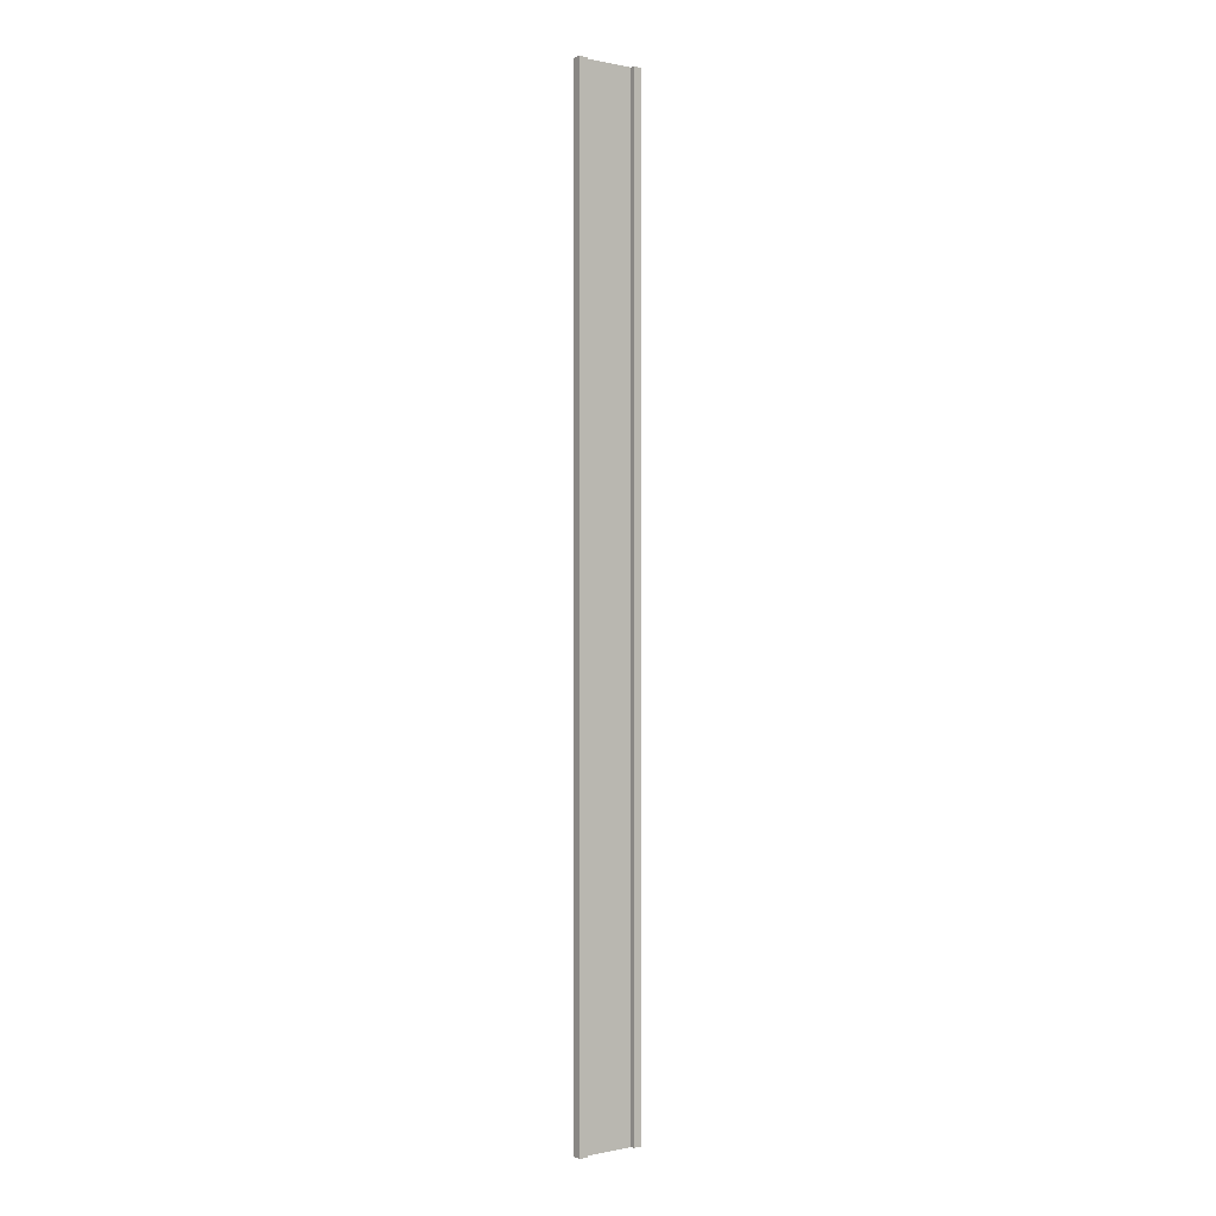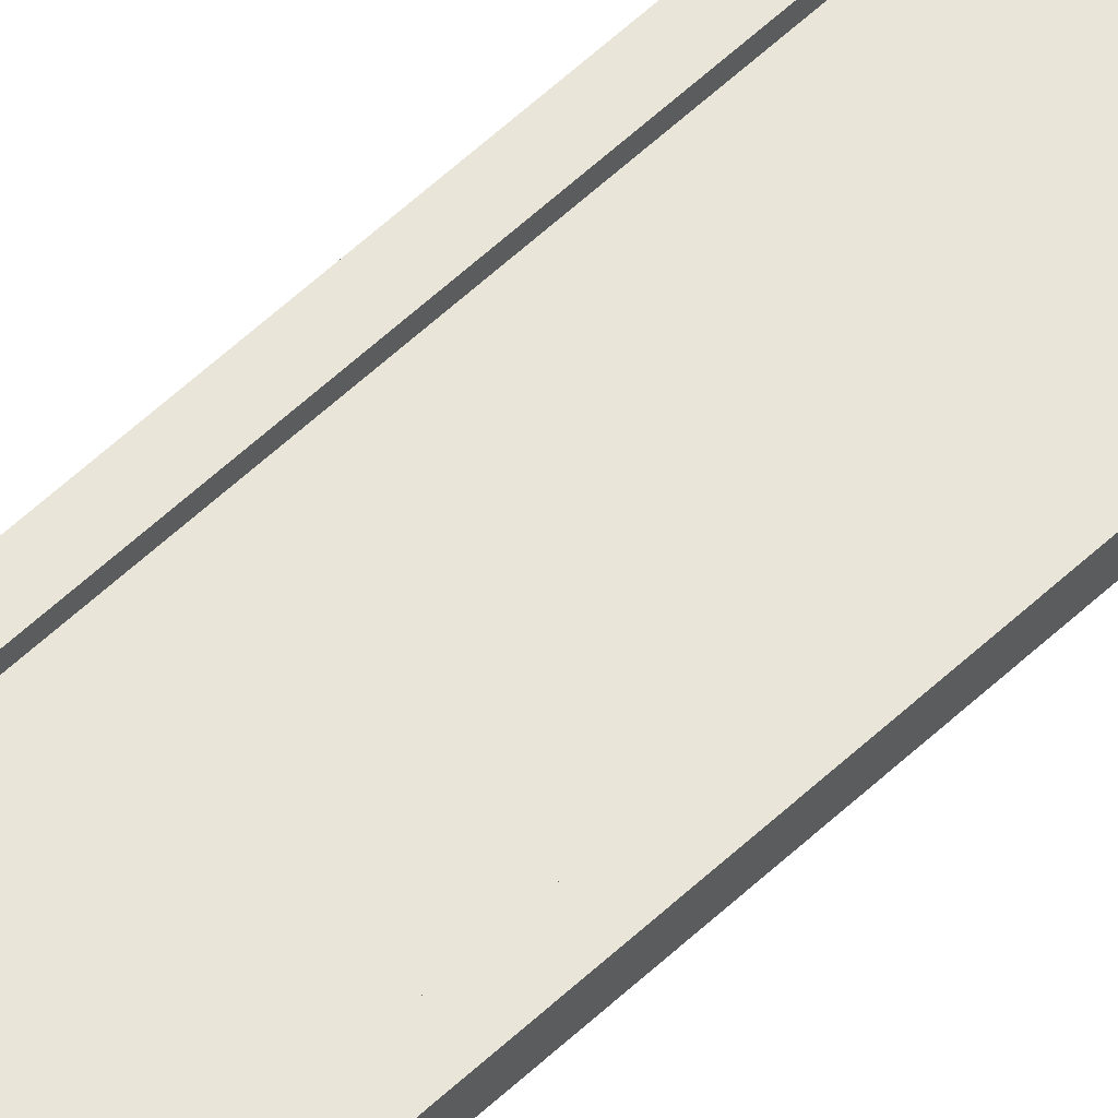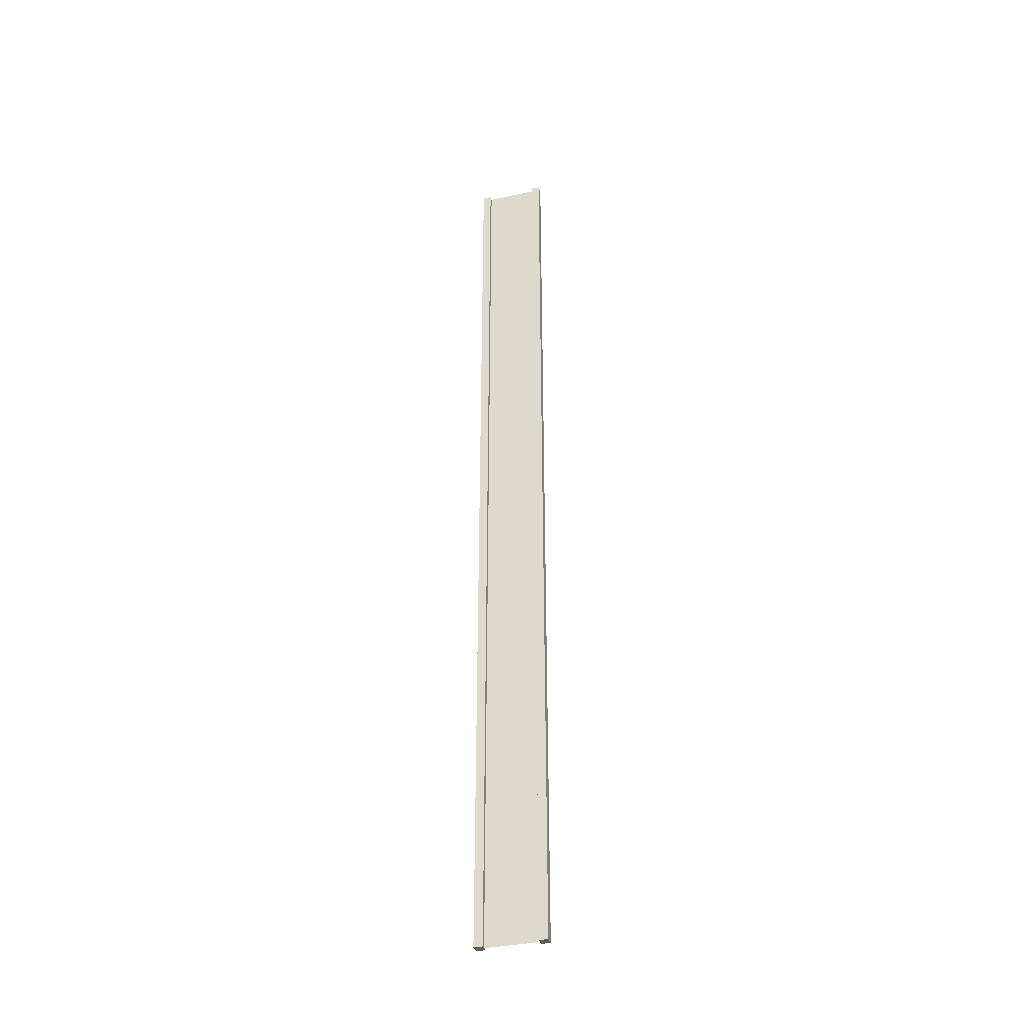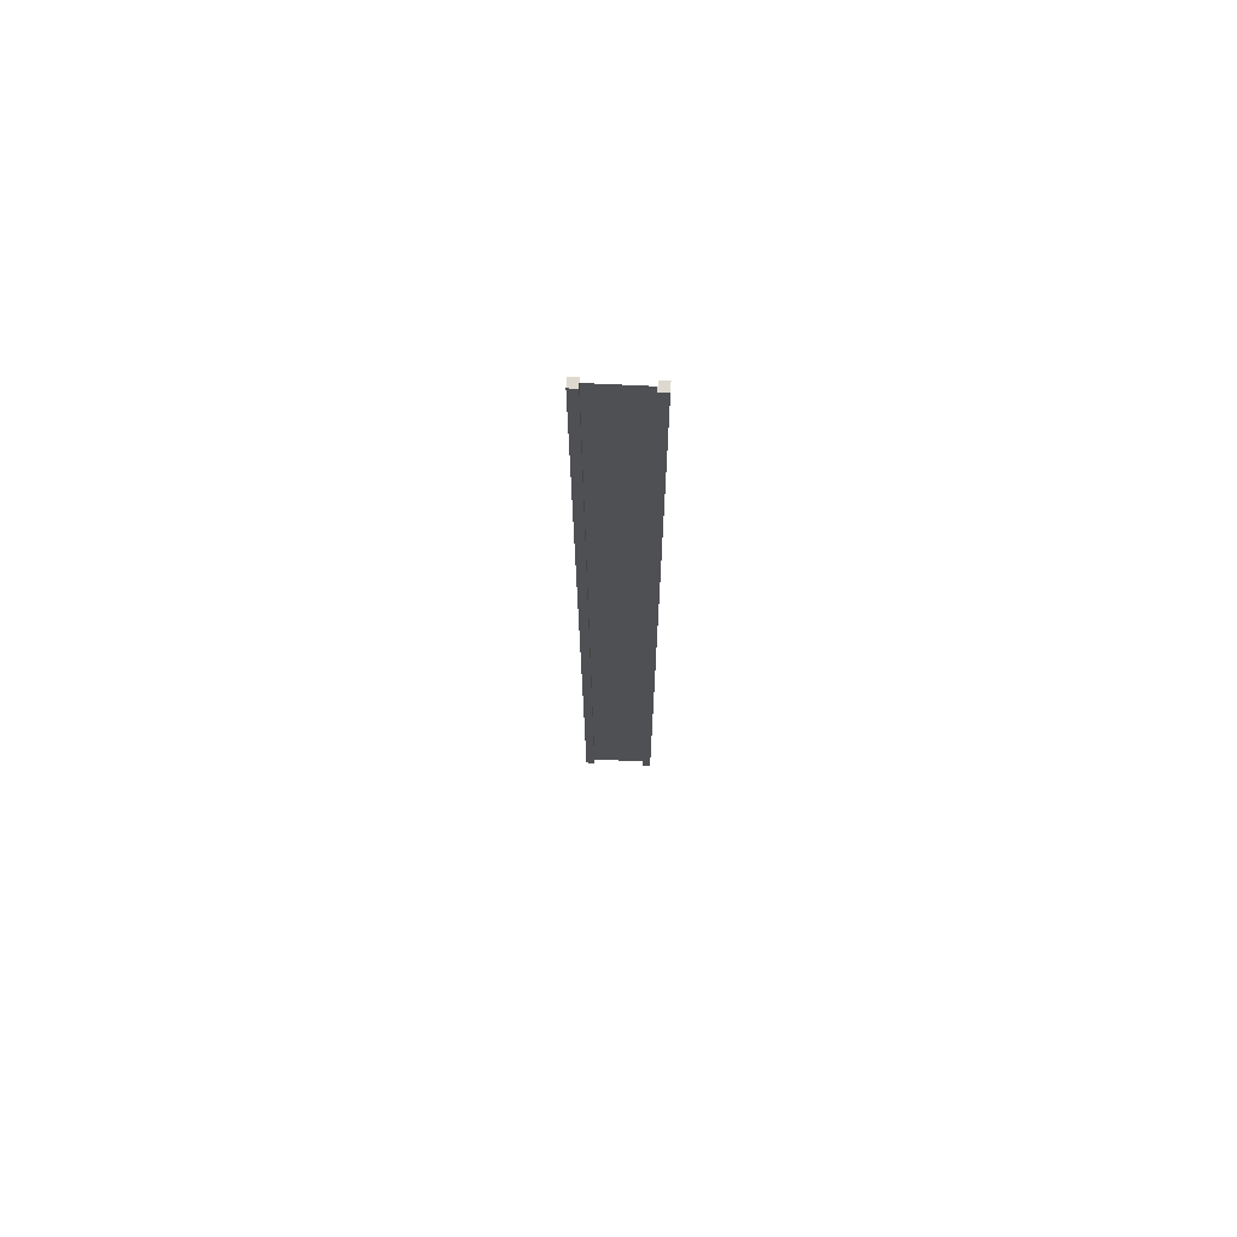
<metadata>
{"format":"obj","ext":"obj","renderer":"f3d","projection":"perspective","resolution":1024,"background":"white","views":[{"elev":0.3,"azim":142.1,"up":"+Y"},{"elev":58.6,"azim":-134.0,"up":"+Z"},{"elev":-37.1,"azim":-164.6,"up":"+Y"},{"elev":71.4,"azim":2.8,"up":"+Y"}]}
</metadata>
<code>
v 0.75 -14 0.125
v 1 -14 0.125
v 0.75 14 0.125
v 1 14 0.125
v 1 -14 0.125
v 1 -14 -0.125
v 1 14 0.125
v 1 14 -0.125
v 1 -14 -0.125
v 0.75 -14 -0.125
v 1 14 -0.125
v 0.75 14 -0.125
v -1 -14 -0.125
v -1 -14 0.125
v -1 14 -0.125
v -1 14 0.125
v 0.75 14 0.125
v 1 14 0.125
v 0.75 14 -0.125
v 1 14 -0.125
v 0.75 -14 -0.125
v 1 -14 -0.125
v 0.75 -14 0.125
v 1 -14 0.125
v -0.75 -14 -0.125
v -0.75 -14 0.125
v -1 -14 -0.125
v -1 -14 0.125
v -0.75 14 -0.125
v -0.75 -14 -0.125
v -1 14 -0.125
v -1 -14 -0.125
v -0.75 -14 0.125
v -0.75 14 0.125
v -1 -14 0.125
v -1 14 0.125
v -0.75 14 0.125
v -0.75 14 -0.125
v -1 14 0.125
v -1 14 -0.125
v 0.75 -14 0.125
v 0.75 14 0.125
v 0.75 -14 -0.125
v 0.75 14 -0.125
v -0.75 14 0.125
v -0.75 -14 0.125
v -0.75 14 -0.125
v -0.75 -14 -0.125
v 0.75 -14 -1.118e-06
v 0.75 14 2.384e-07
v -0.75 -14 -5.811e-07
v -0.75 14 9.537e-07
g submesh0
f 1 2 3
f 2 4 3
f 5 6 7
f 6 8 7
f 9 10 11
f 10 12 11
f 13 14 15
f 14 16 15
f 17 18 19
f 18 20 19
f 21 22 23
f 22 24 23
f 25 26 27
f 26 28 27
f 29 30 31
f 30 32 31
f 33 34 35
f 34 36 35
f 37 38 39
f 38 40 39
f 41 42 43
f 42 44 43
f 45 46 47
f 46 48 47
g submesh1
f 49 50 51
f 50 52 51

</code>
